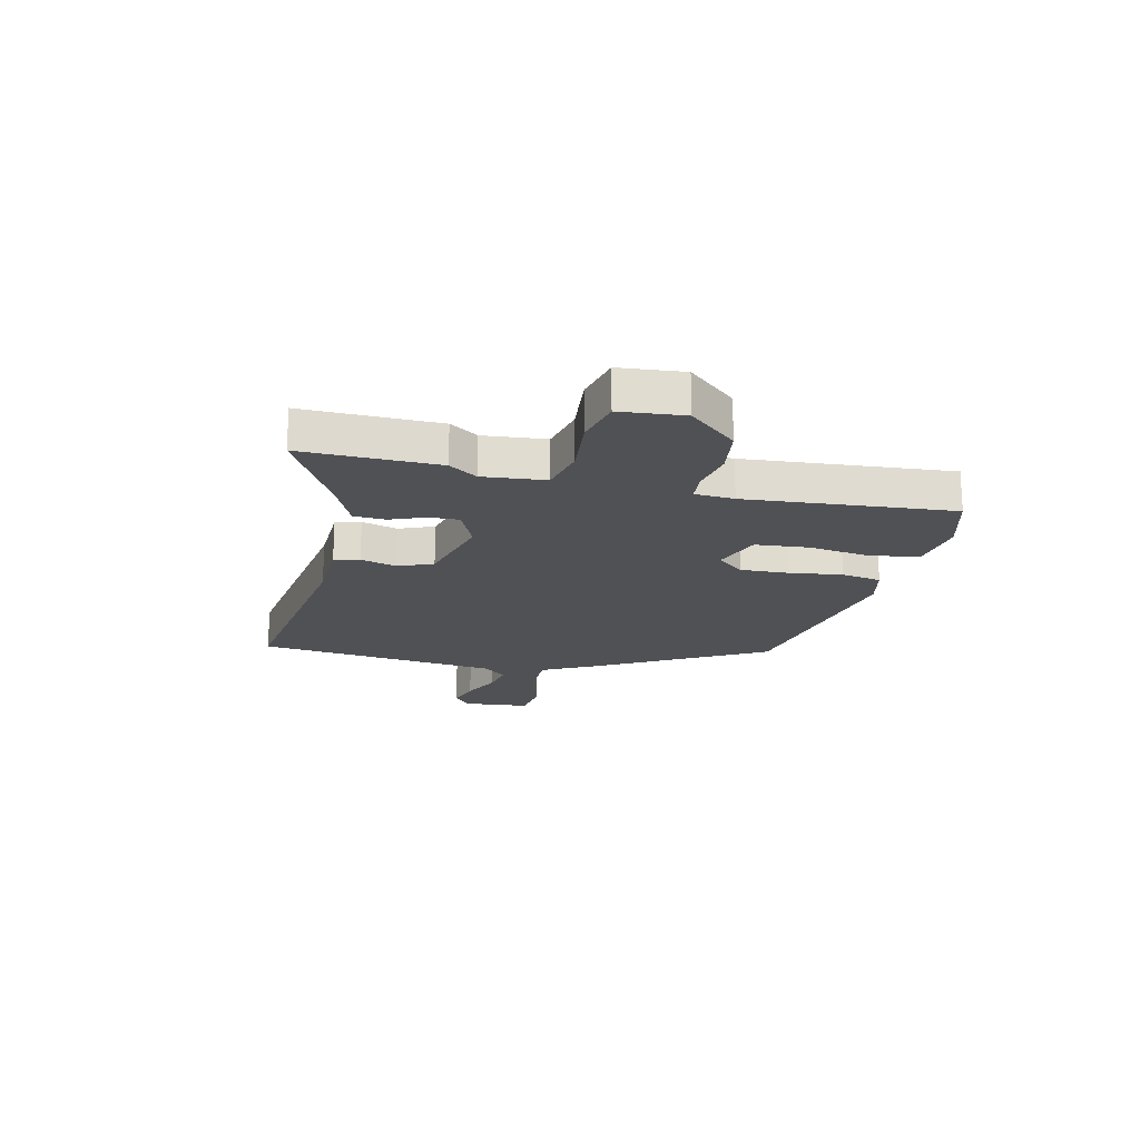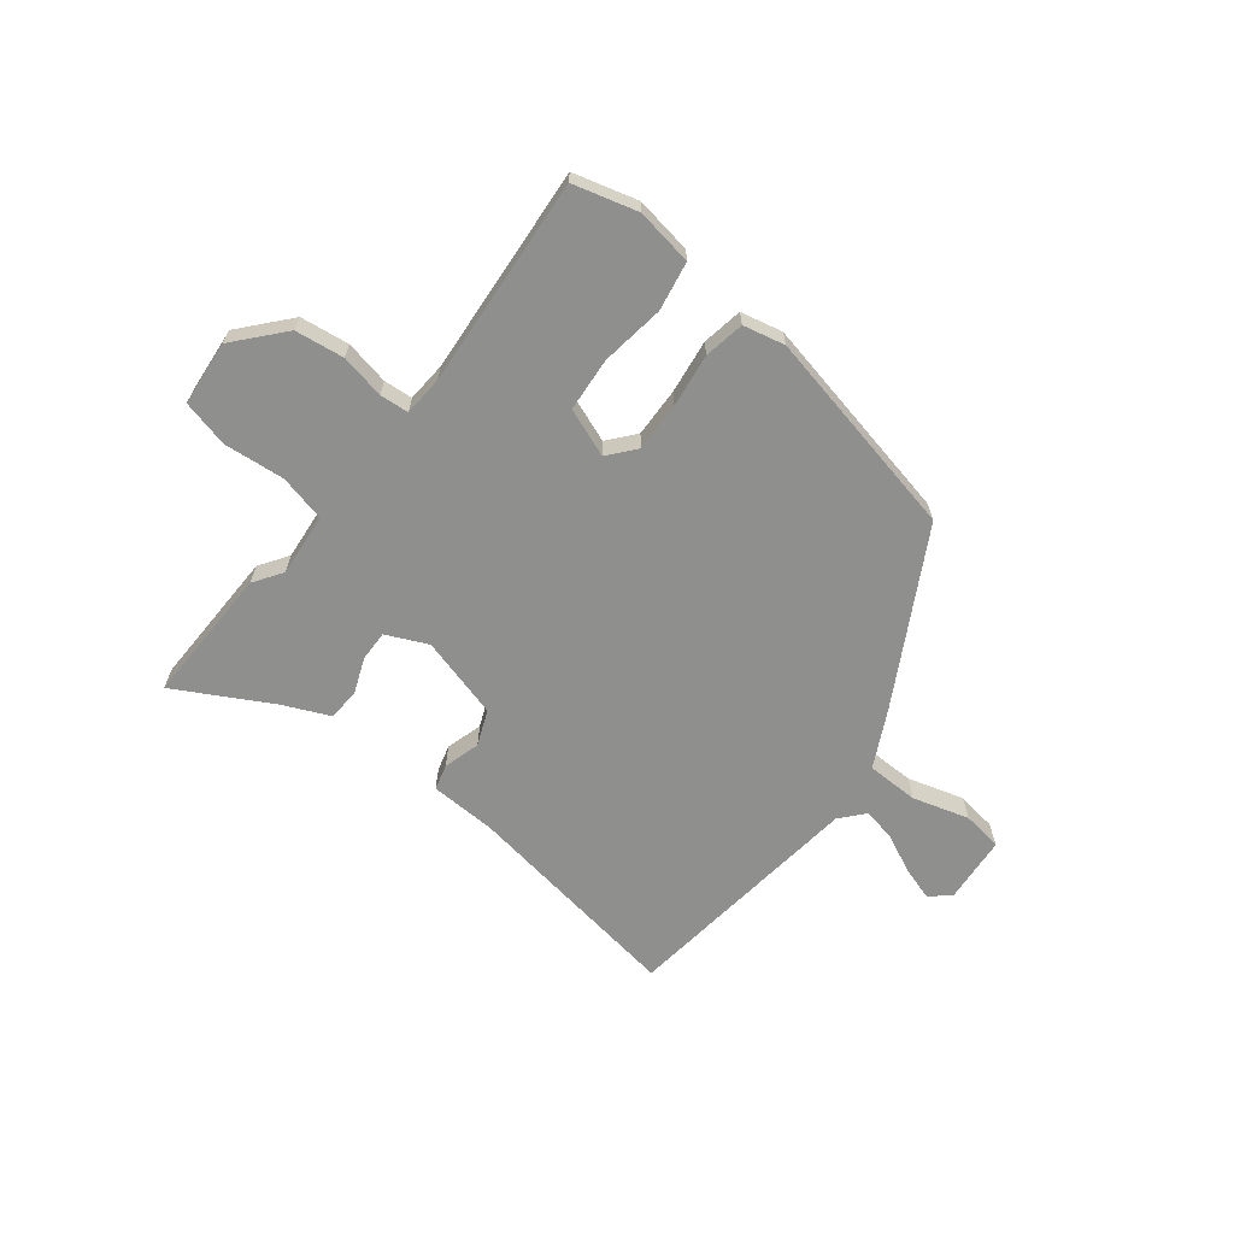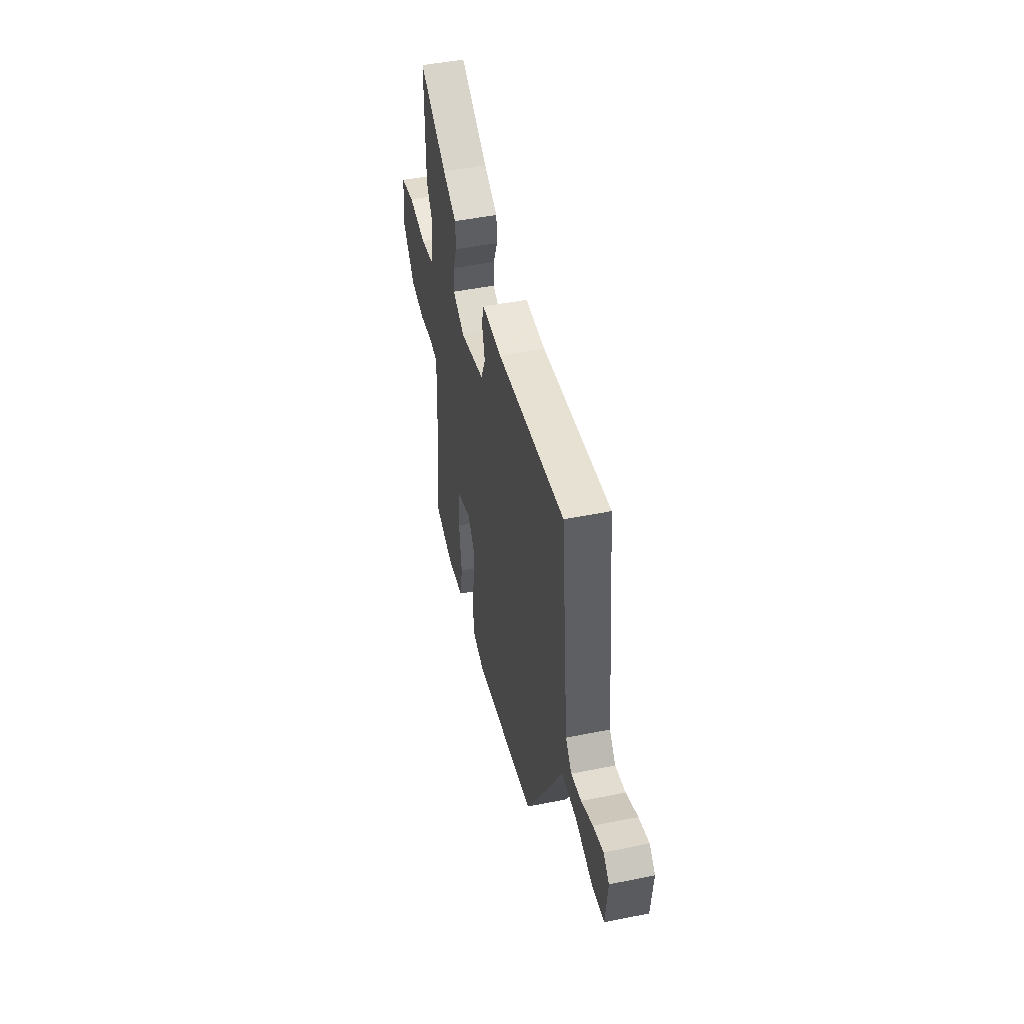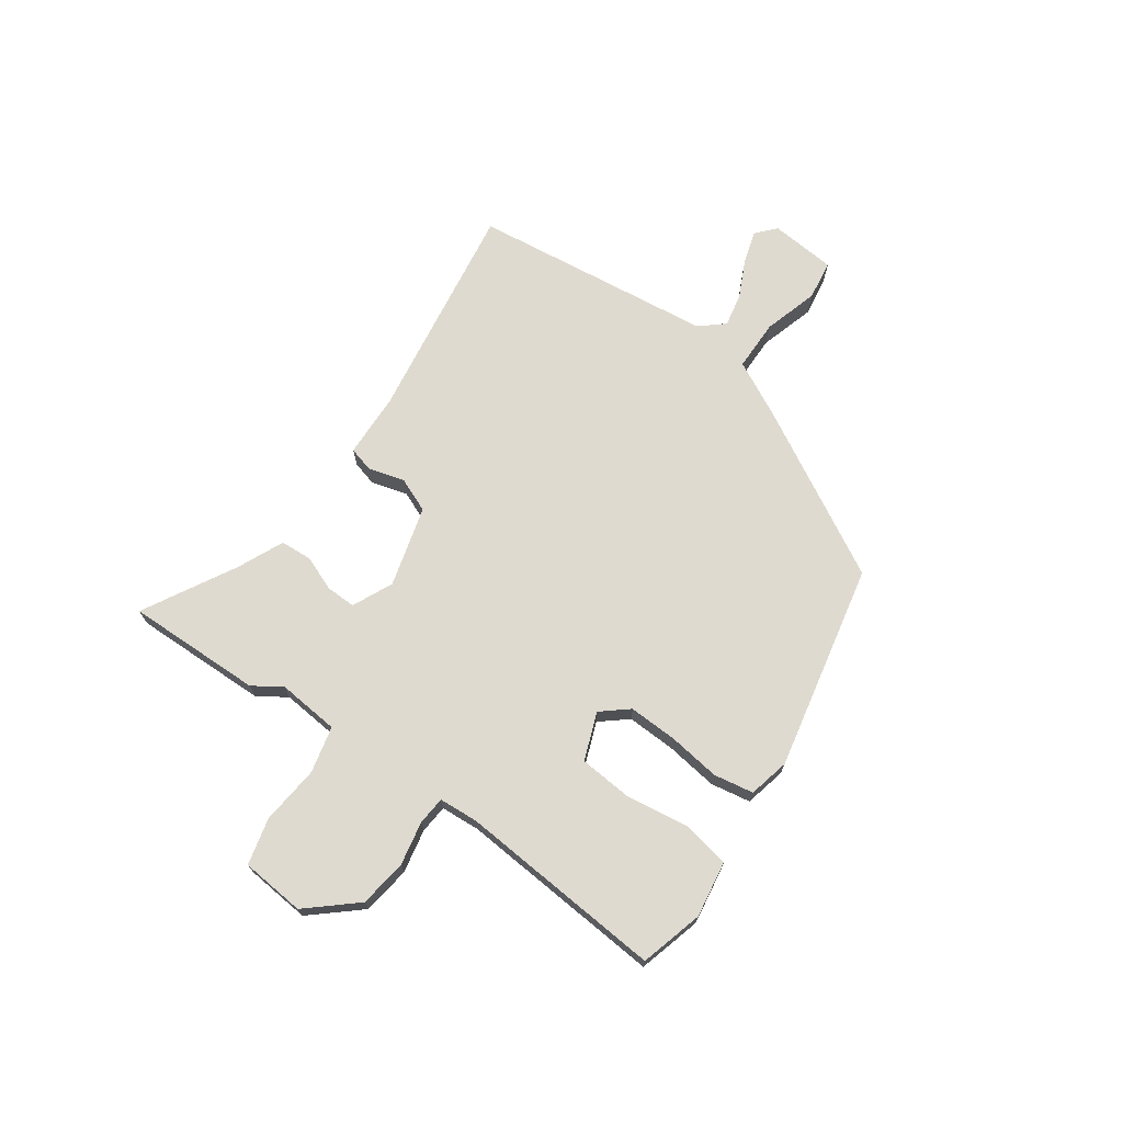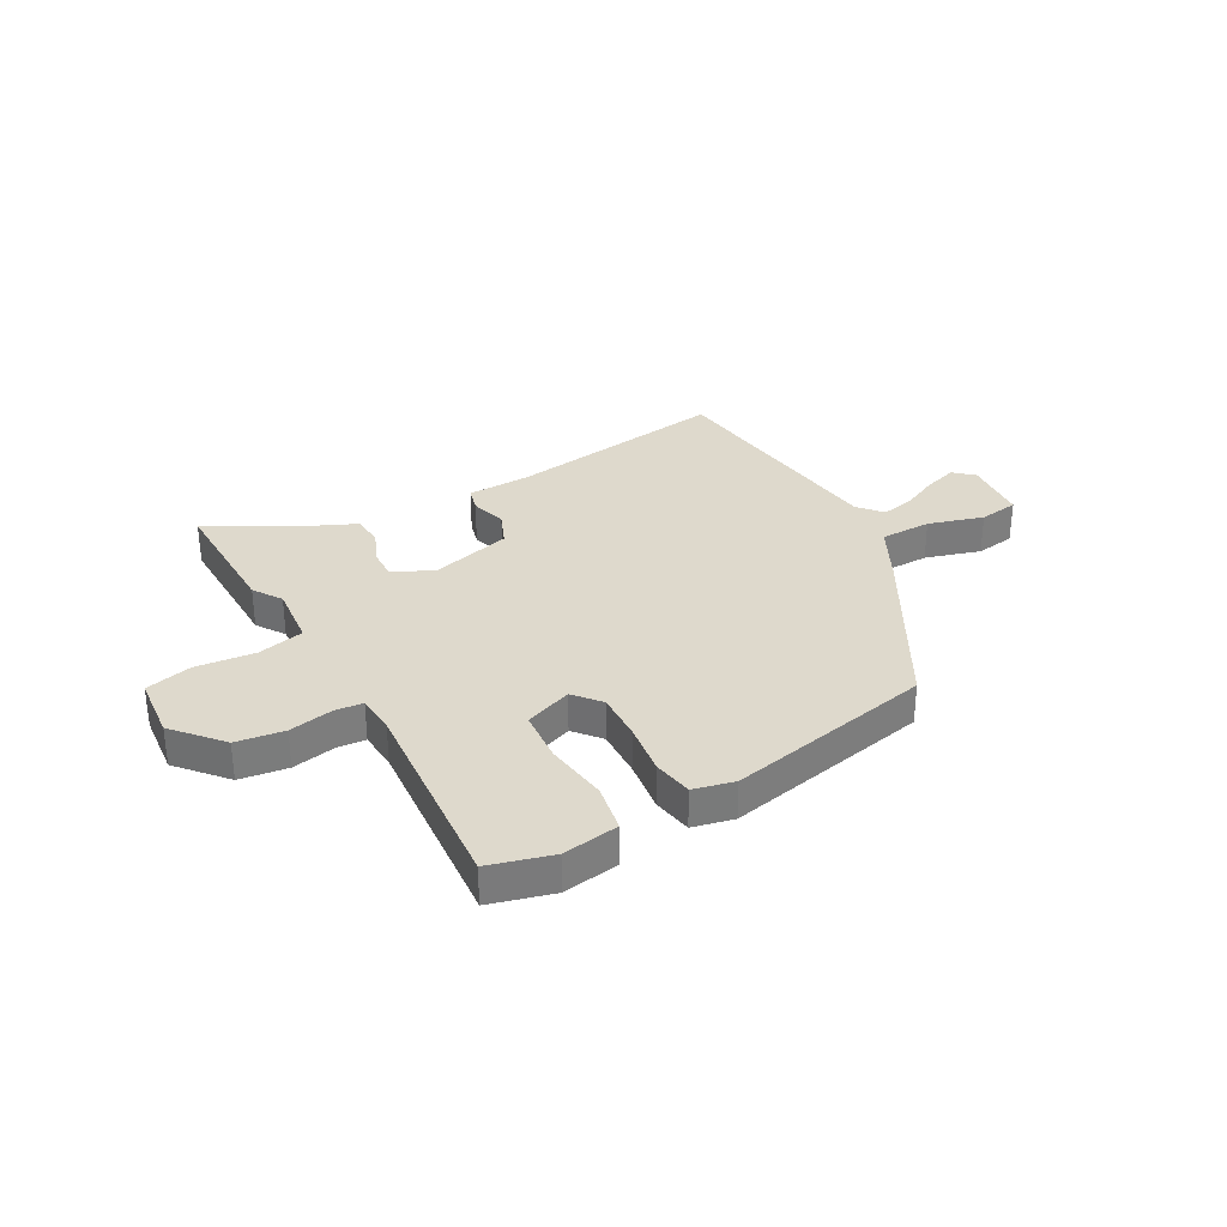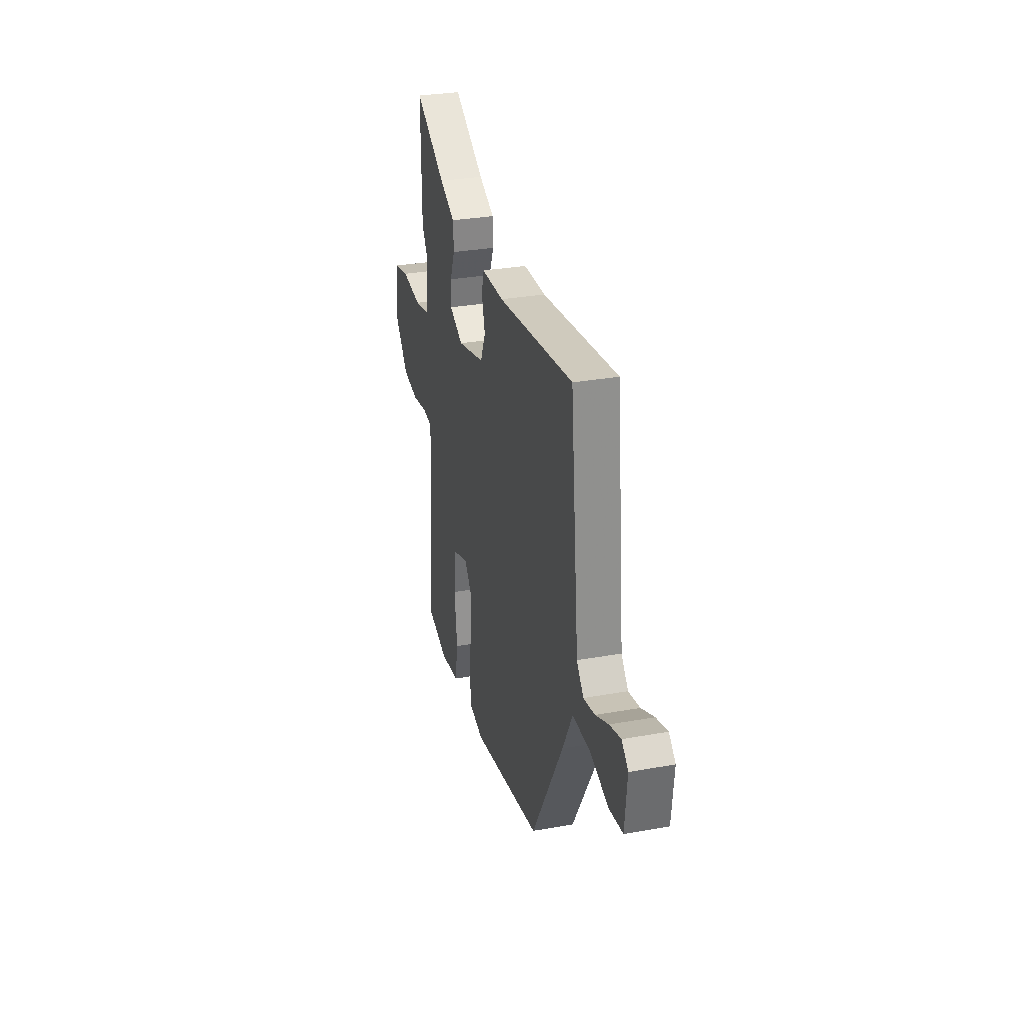
<metadata>
{"format":"obj","ext":"obj","renderer":"f3d","projection":"perspective","resolution":1024,"background":"white","views":[{"elev":-19.6,"azim":76.5,"up":"+Y"},{"elev":-65.2,"azim":141.2,"up":"+Y"},{"elev":47.2,"azim":-102.9,"up":"+Z"},{"elev":70.7,"azim":124.6,"up":"+Y"},{"elev":32.1,"azim":150.3,"up":"+Y"},{"elev":30.9,"azim":-104.5,"up":"+Z"}]}
</metadata>
<code>
v -0.496 0.07 0.535
v -0.089 0.07 0.478
v 0.03 0.07 0.475
v 0.043 0.07 0.429
v 0.025 0.07 0.363
v 0.052 0.07 0.3
v 0.2 0.07 0.261
v 0.274 0.07 0.296
v 0.272 0.07 0.351
v 0.246 0.07 0.414
v 0.249 0.07 0.472
v 0.333 0.07 0.511
v 0.501 0.07 0.606
v 0.499 0.07 0.357
v 0.465 0.07 0.305
v 0.477 0.07 0.191
v 0.562 0.07 0.172
v 0.671 0.07 0.184
v 0.756 0.07 0.164
v 0.768 0.07 0.047
v 0.693 0.07 -0.041
v 0.605 0.07 -0.054
v 0.525 0.07 -0.039
v 0.473 0.07 -0.044
v 0.469 0.07 -0.116
v 0.503 0.07 -0.493
v 0.388 0.07 -0.526
v 0.285 0.07 -0.511
v 0.268 0.07 -0.423
v 0.283 0.07 -0.308
v 0.274 0.07 -0.211
v 0.187 0.07 -0.179
v 0.147 0.07 -0.228
v 0.151 0.07 -0.317
v 0.165 0.07 -0.413
v 0.153 0.07 -0.486
v 0.078 0.07 -0.504
v -0.301 0.07 -0.429
v -0.473 0.07 -0.127
v -0.527 0.07 -0.024
v -0.621 0.07 -0.024
v -0.722 0.07 -0.055
v -0.795 0.07 -0.045
v -0.807 0.07 0.076
v -0.772 0.07 0.108
v -0.711 0.07 0.09
v -0.642 0.07 0.058
v -0.581 0.07 0.046
v -0.544 0.07 0.09
v -0.496 0 0.535
v -0.089 0 0.478
v 0.03 0 0.475
v 0.043 0 0.429
v 0.025 0 0.363
v 0.052 0 0.3
v 0.2 0 0.261
v 0.274 0 0.296
v 0.272 0 0.351
v 0.246 0 0.414
v 0.249 0 0.472
v 0.333 0 0.511
v 0.501 0 0.606
v 0.499 0 0.357
v 0.465 0 0.305
v 0.477 0 0.191
v 0.562 0 0.172
v 0.671 0 0.184
v 0.756 0 0.164
v 0.768 0 0.047
v 0.693 0 -0.041
v 0.605 0 -0.054
v 0.525 0 -0.039
v 0.473 0 -0.044
v 0.469 0 -0.116
v 0.503 0 -0.493
v 0.388 0 -0.526
v 0.285 0 -0.511
v 0.268 0 -0.423
v 0.283 0 -0.308
v 0.274 0 -0.211
v 0.187 0 -0.179
v 0.147 0 -0.228
v 0.151 0 -0.317
v 0.165 0 -0.413
v 0.153 0 -0.486
v 0.078 0 -0.504
v -0.301 0 -0.429
v -0.473 0 -0.127
v -0.527 0 -0.024
v -0.621 0 -0.024
v -0.722 0 -0.055
v -0.795 0 -0.045
v -0.807 0 0.076
v -0.772 0 0.108
v -0.711 0 0.09
v -0.642 0 0.058
v -0.581 0 0.046
v -0.544 0 0.09
f 45 46 47
f 44 45 47
f 43 44 47
f 42 43 47
f 41 42 47
f 40 41 47 48
f 38 39 40
f 37 38 40
f 36 37 40
f 35 36 40
f 34 35 40
f 40 48 49
f 34 40 49
f 33 34 49
f 28 29 30
f 27 28 30
f 26 27 30
f 25 26 30
f 24 25 30 31
f 21 22 23
f 20 21 23
f 19 20 23
f 18 19 23
f 17 18 23
f 16 17 23 24
f 24 31 32
f 16 24 32
f 15 16 32
f 12 13 14 15
f 11 12 15
f 10 11 15
f 9 10 15
f 2 3 4 5
f 2 5 6
f 1 2 6
f 49 1 6
f 33 49 6 7
f 32 33 7 8
f 15 32 8
f 8 9 15
f 96 95 94
f 96 94 93
f 96 93 92
f 96 92 91
f 96 91 90
f 97 96 90 89
f 89 88 87
f 89 87 86
f 89 86 85
f 89 85 84
f 89 84 83
f 98 97 89
f 98 89 83
f 98 83 82
f 79 78 77
f 79 77 76
f 79 76 75
f 79 75 74
f 80 79 74 73
f 72 71 70
f 72 70 69
f 72 69 68
f 72 68 67
f 72 67 66
f 73 72 66 65
f 81 80 73
f 81 73 65
f 81 65 64
f 64 63 62 61
f 64 61 60
f 64 60 59
f 64 59 58
f 54 53 52 51
f 55 54 51
f 55 51 50
f 55 50 98
f 56 55 98 82
f 57 56 82 81
f 57 81 64
f 64 58 57
f 1 50 51 2
f 2 51 52 3
f 3 52 53 4
f 4 53 54 5
f 5 54 55 6
f 6 55 56 7
f 7 56 57 8
f 8 57 58 9
f 9 58 59 10
f 10 59 60 11
f 11 60 61 12
f 12 61 62 13
f 13 62 63 14
f 14 63 64 15
f 15 64 65 16
f 16 65 66 17
f 17 66 67 18
f 18 67 68 19
f 19 68 69 20
f 20 69 70 21
f 21 70 71 22
f 22 71 72 23
f 23 72 73 24
f 24 73 74 25
f 25 74 75 26
f 26 75 76 27
f 27 76 77 28
f 28 77 78 29
f 29 78 79 30
f 30 79 80 31
f 31 80 81 32
f 32 81 82 33
f 33 82 83 34
f 34 83 84 35
f 35 84 85 36
f 36 85 86 37
f 37 86 87 38
f 38 87 88 39
f 39 88 89 40
f 40 89 90 41
f 41 90 91 42
f 42 91 92 43
f 43 92 93 44
f 44 93 94 45
f 45 94 95 46
f 46 95 96 47
f 47 96 97 48
f 48 97 98 49
f 49 98 50 1

</code>
